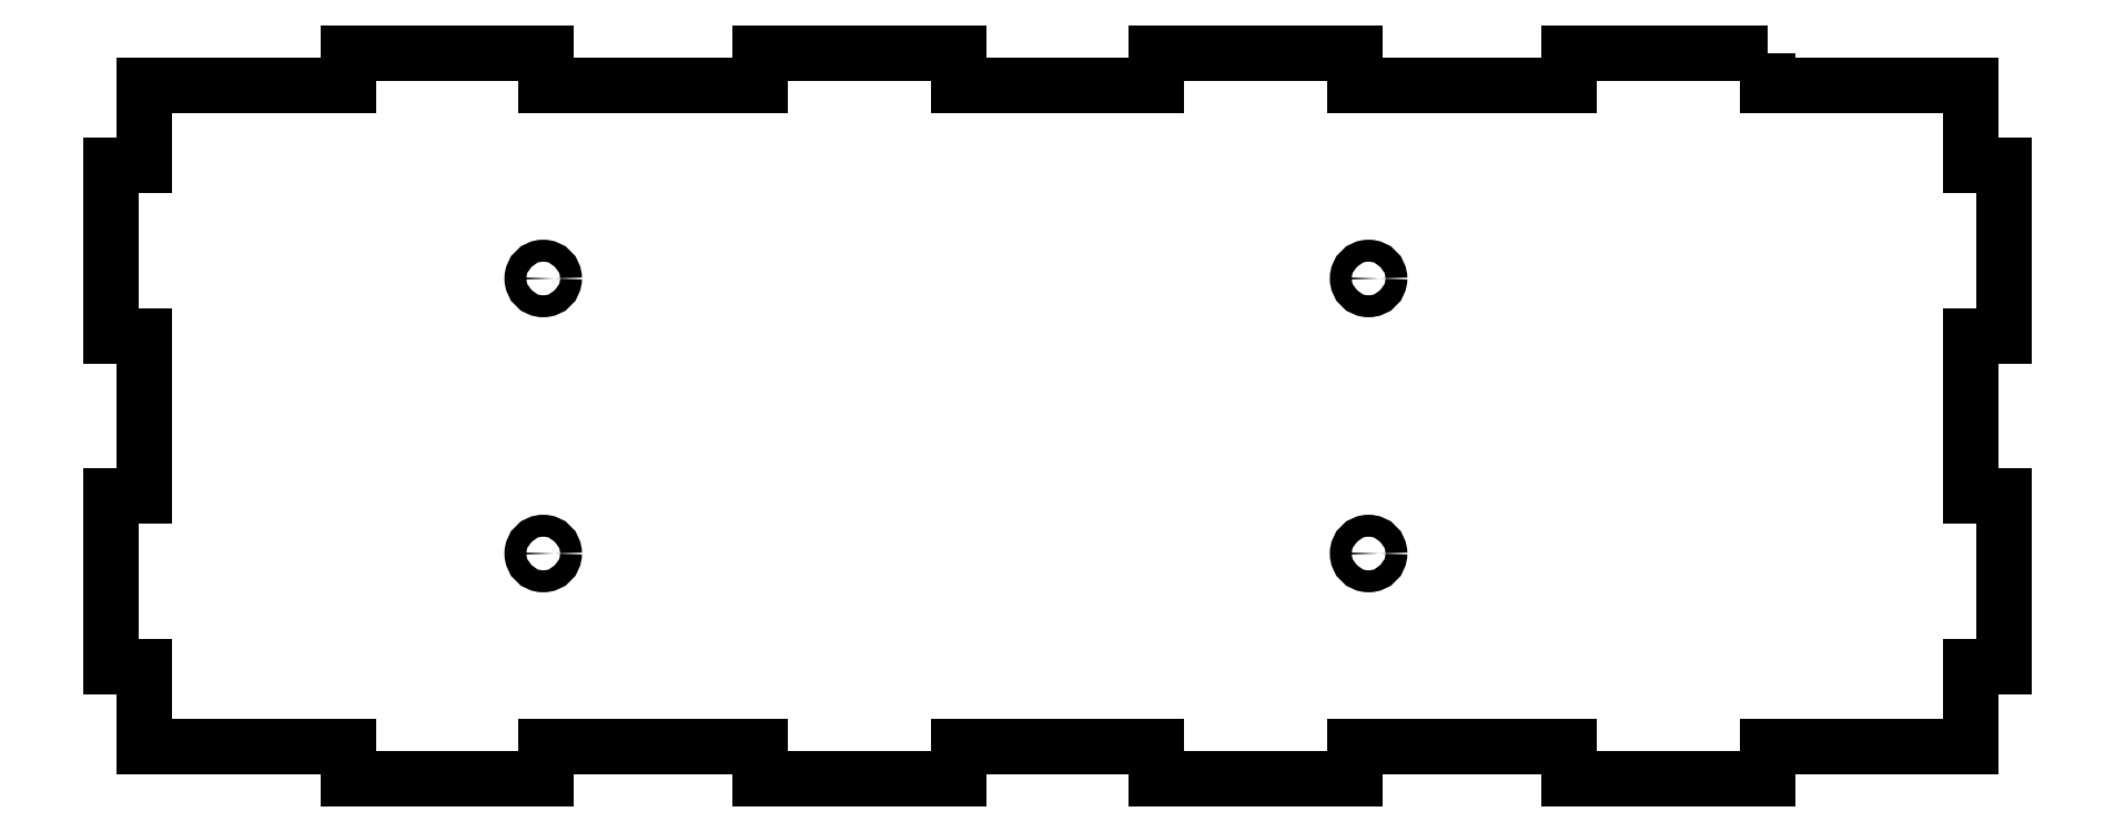
<metadata>
{"format":"dxf","ext":"dxf","renderer":"ezdxf+matplotlib","layout":"modelspace","background":"white","min_lineweight":24,"dpi":150}
</metadata>
<code>
0
SECTION
2
ENTITIES
0
CIRCLE
8
0
10
-164
20
-99.5
30
2.22e-15
40
2
210
-5.353e-31
220
6.311e-30
230
1
0
CIRCLE
8
0
10
-314
20
-99.5
30
1.11e-15
40
2
210
-5.353e-31
220
6.311e-30
230
1
0
CIRCLE
8
0
10
-164
20
-49.5
30
1.11e-15
40
2
210
-5.353e-31
220
6.311e-30
230
1
0
CIRCLE
8
0
10
-314
20
-49.5
30
0
40
2
210
-5.353e-31
220
6.311e-30
230
1
0
LWPOLYLINE
8
0
90
52
70
1
43
0
10
-91.52
20
-8.5
10
-91.52
20
-14.5
10
-54.52
20
-14.5
10
-54.52
20
-29
10
-48.52
20
-29
10
-48.52
20
-60
10
-54.52
20
-60
10
-54.52
20
-89
10
-48.52
20
-89
10
-48.52
20
-120
10
-54.52
20
-120
10
-54.52
20
-134.5
10
-91.52
20
-134.5
10
-91.52
20
-140.5
10
-127.5
20
-140.5
10
-127.5
20
-134.5
10
-166.5
20
-134.5
10
-166.5
20
-140.5
10
-202.5
20
-140.5
10
-202.5
20
-134.5
10
-238.5
20
-134.5
10
-238.5
20
-140.5
10
-274.5
20
-140.5
10
-274.5
20
-134.5
10
-313.5
20
-134.5
10
-313.5
20
-140.5
10
-349.5
20
-140.5
10
-349.5
20
-134.5
10
-386.5
20
-134.5
10
-386.5
20
-120
10
-392.5
20
-120
10
-392.5
20
-89
10
-386.5
20
-89
10
-386.5
20
-60
10
-392.5
20
-60
10
-392.5
20
-29
10
-386.5
20
-29
10
-386.5
20
-14.5
10
-349.5
20
-14.5
10
-349.5
20
-8.5
10
-313.5
20
-8.5
10
-313.5
20
-14.5
10
-274.5
20
-14.5
10
-274.5
20
-8.5
10
-238.5
20
-8.5
10
-238.5
20
-14.5
10
-202.5
20
-14.5
10
-202.5
20
-8.5
10
-166.5
20
-8.5
10
-166.5
20
-14.5
10
-127.5
20
-14.5
10
-127.5
20
-8.5
0
ENDSEC
0
EOF

</code>
